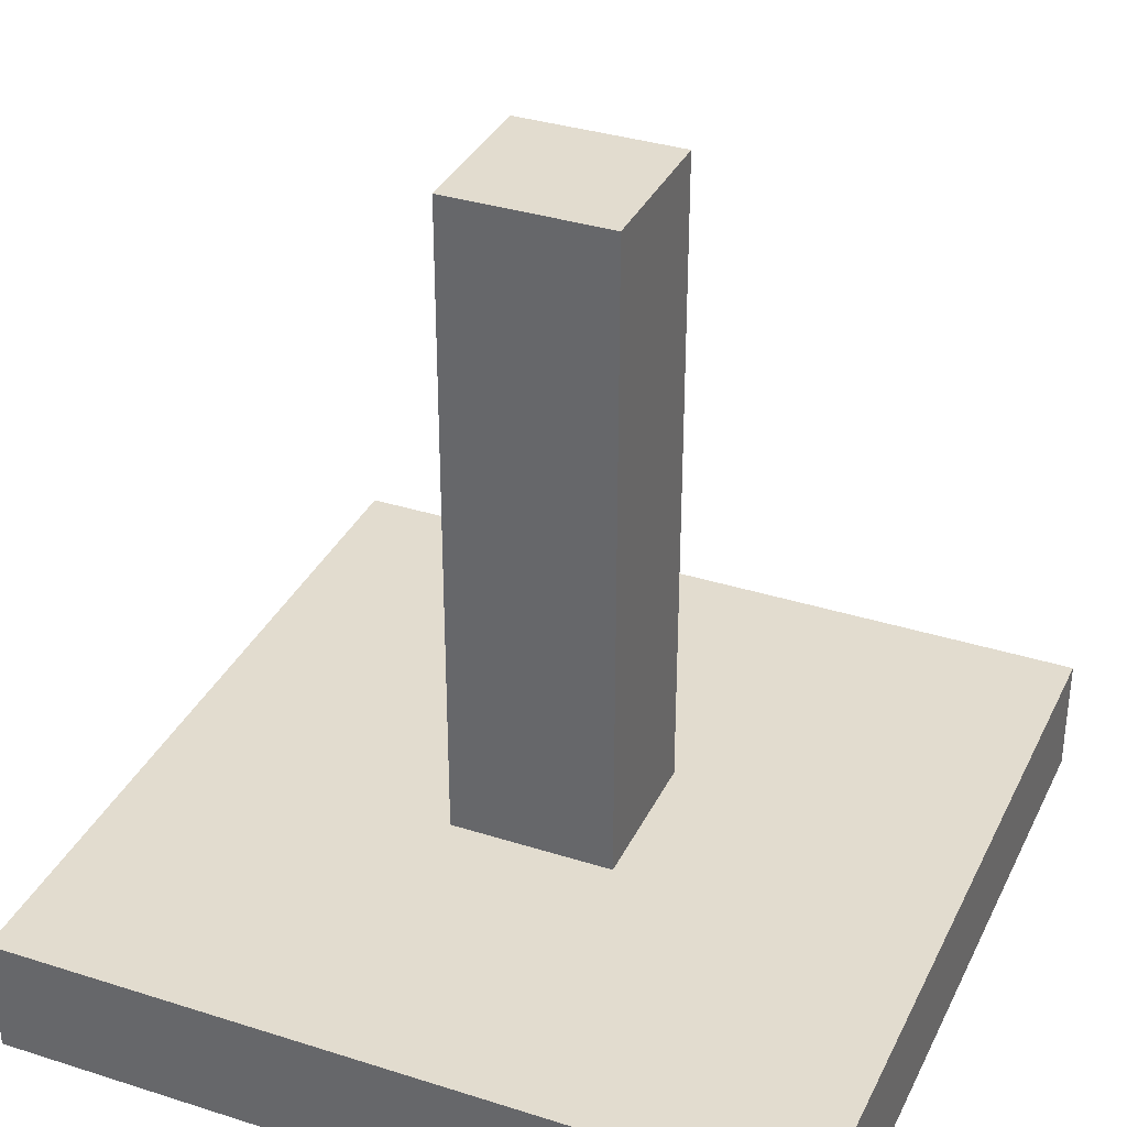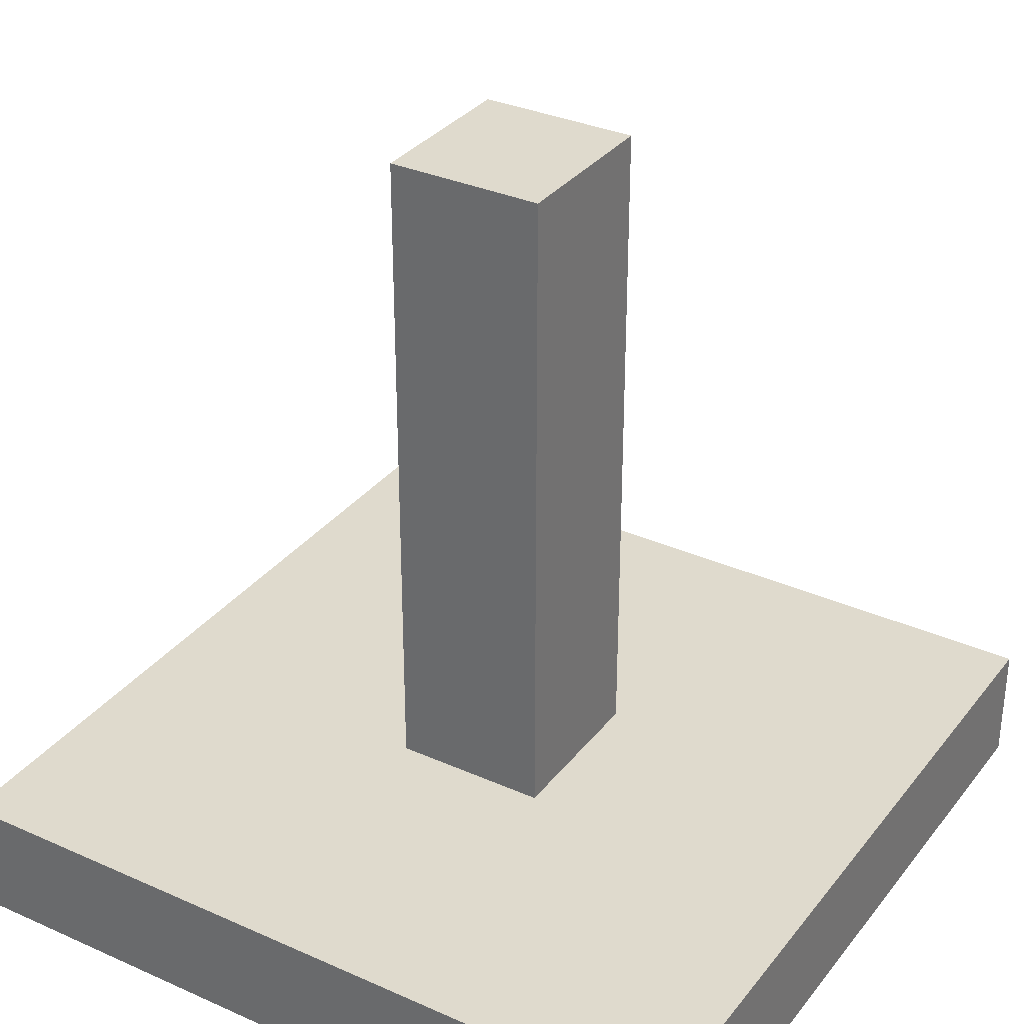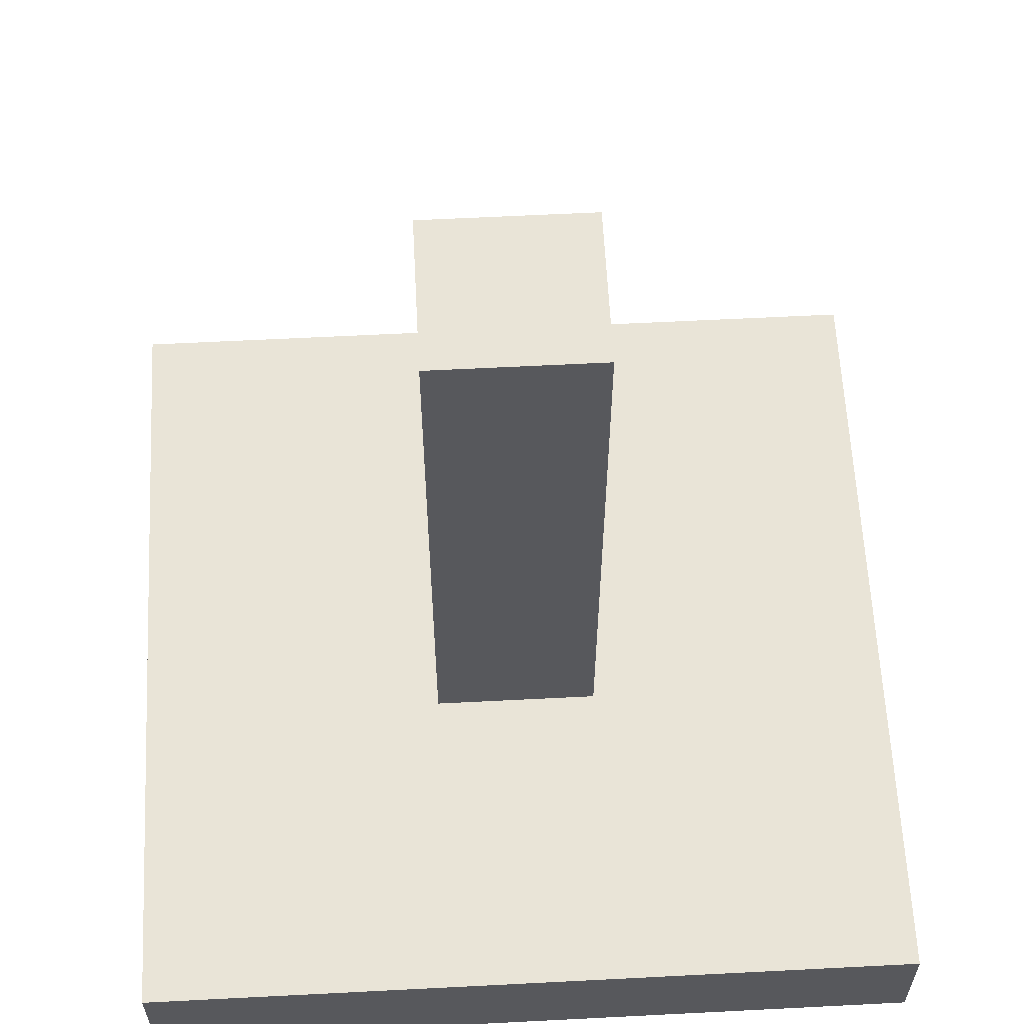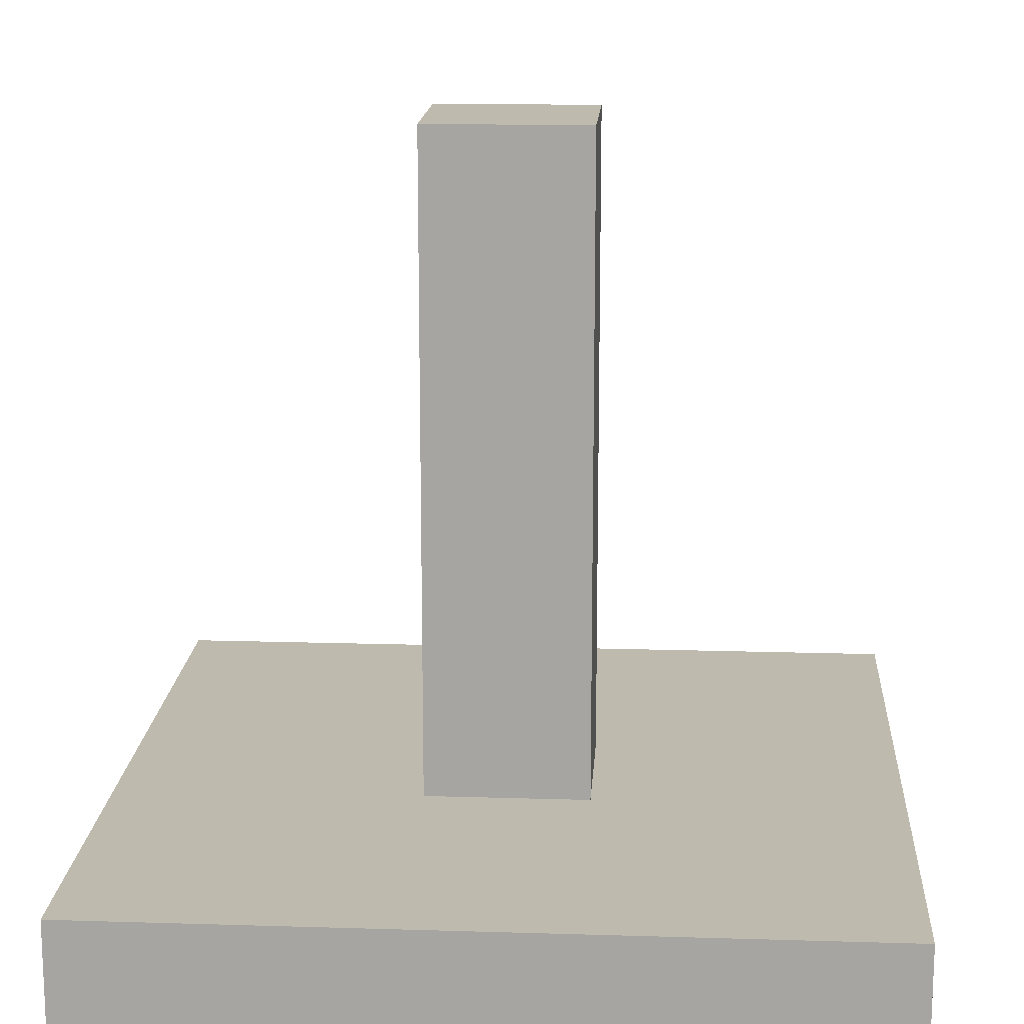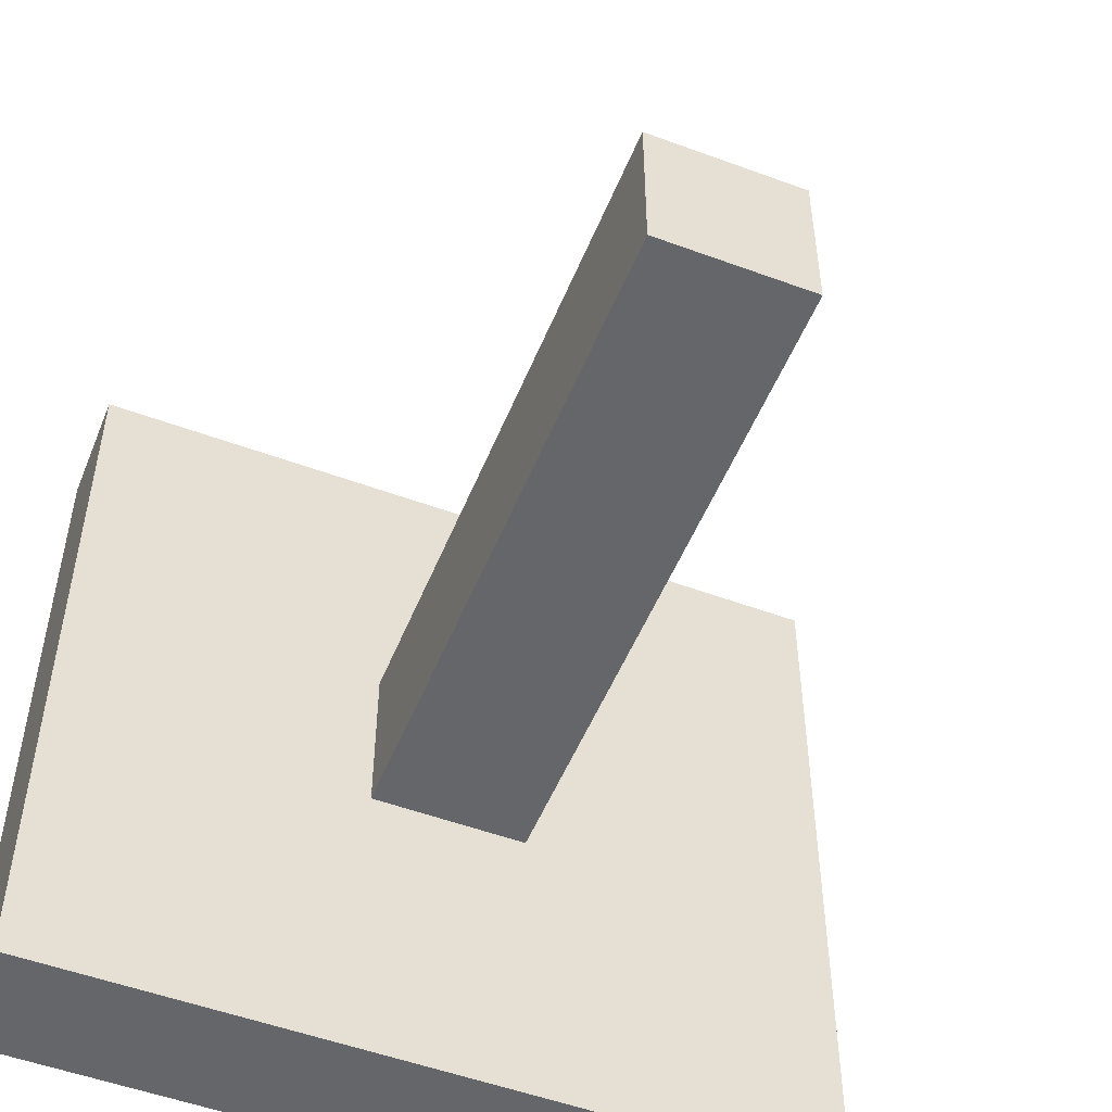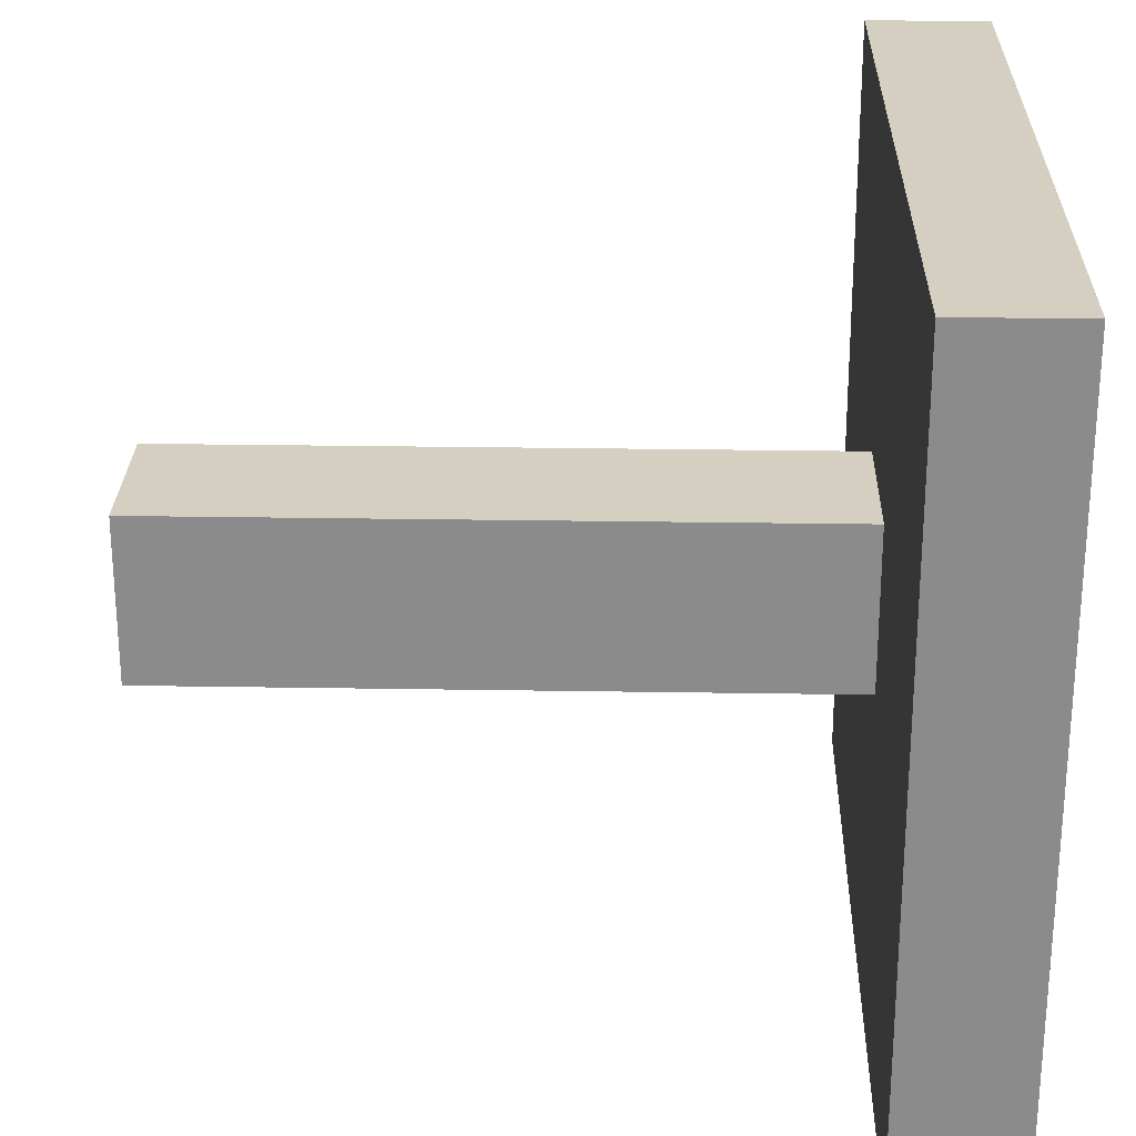
<metadata>
{"format":"obj","ext":"obj","renderer":"f3d","projection":"perspective","resolution":1024,"background":"white","views":[{"elev":34.7,"azim":-66.9,"up":"+Z"},{"elev":32.8,"azim":-148.3,"up":"+Z"},{"elev":60.9,"azim":-93.0,"up":"+Z"},{"elev":15.6,"azim":93.7,"up":"+Z"},{"elev":-51.9,"azim":-21.8,"up":"+Y"},{"elev":25.9,"azim":91.5,"up":"+Y"}]}
</metadata>
<code>
o object_1
v 0.4009 0.6053 0.1534
v 0.4009 0.3947 0.1534
v 0.4009 0.3947 1
v 0.4009 0.6053 1
f 1 2 3 4
o object_2
v 0.5991 0.6053 0.1534
v 0.4009 0.6053 0.1534
v 0.4009 0.6053 1
v 0.5991 0.6053 1
f 5 6 7 8
o object_3
v 0.5991 0.3947 0.1534
v 0.5991 0.6053 0.1534
v 0.5991 0.6053 1
v 0.5991 0.3947 1
f 9 10 11 12
o object_4
v 0.4009 0.3947 0.1534
v 0.5991 0.3947 0.1534
v 0.5991 0.3947 1
v 0.4009 0.3947 1
f 13 14 15 16
o object_5
v 0.5991 0.6053 1
v 0.4009 0.6053 1
v 0.4009 0.3947 1
v 0.5991 0.3947 1
f 17 18 19 20
o object_6
v 0.5991 0.6053 0.1534
v 0.5991 0.3947 0.1534
v 0.4009 0.3947 0.1534
v 0.4009 0.6053 0.1534
f 21 22 23 24
o object_7
v 0 1 0
v 0 0 0
v 0 0 0.1534
v 0 1 0.1534
f 25 26 27 28
o object_8
v 1 1 0
v 0 1 0
v 0 1 0.1534
v 1 1 0.1534
f 29 30 31 32
o object_9
v 1 0 0
v 1 1 0
v 1 1 0.1534
v 1 0 0.1534
f 33 34 35 36
o object_10
v 0 0 0
v 1 0 0
v 1 0 0.1534
v 0 0 0.1534
f 37 38 39 40
o object_11
v 1 1 0.1534
v 0 1 0.1534
v 0 0 0.1534
v 1 0 0.1534
f 41 42 43 44
o object_12
v 1 1 0
v 1 0 0
v 0 0 0
v 0 1 0
f 45 46 47 48

</code>
